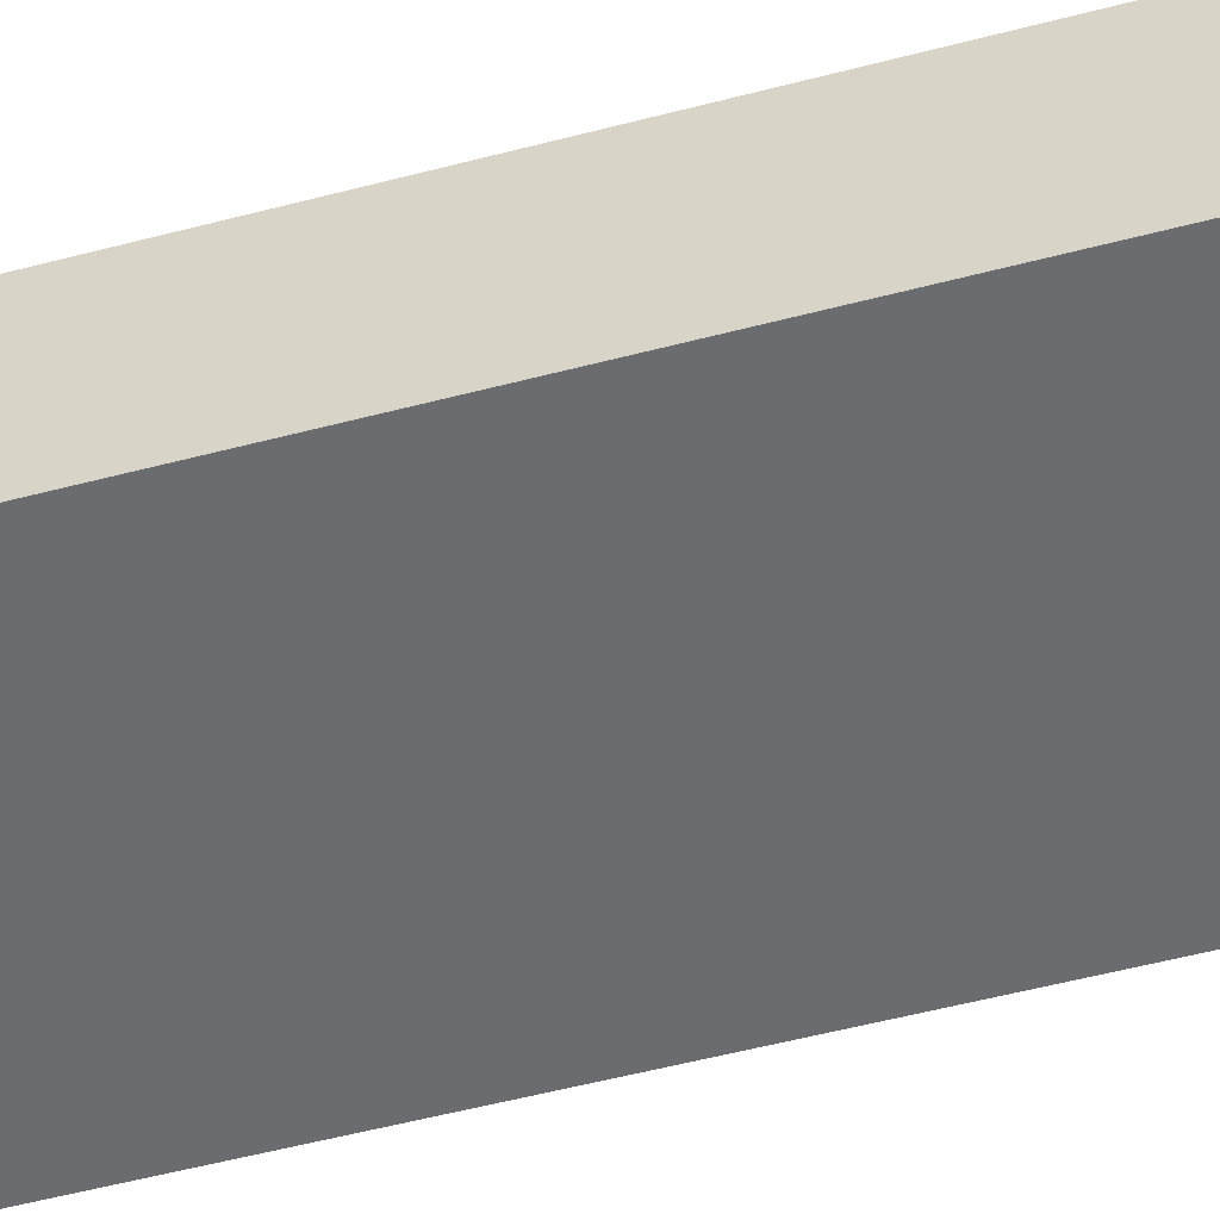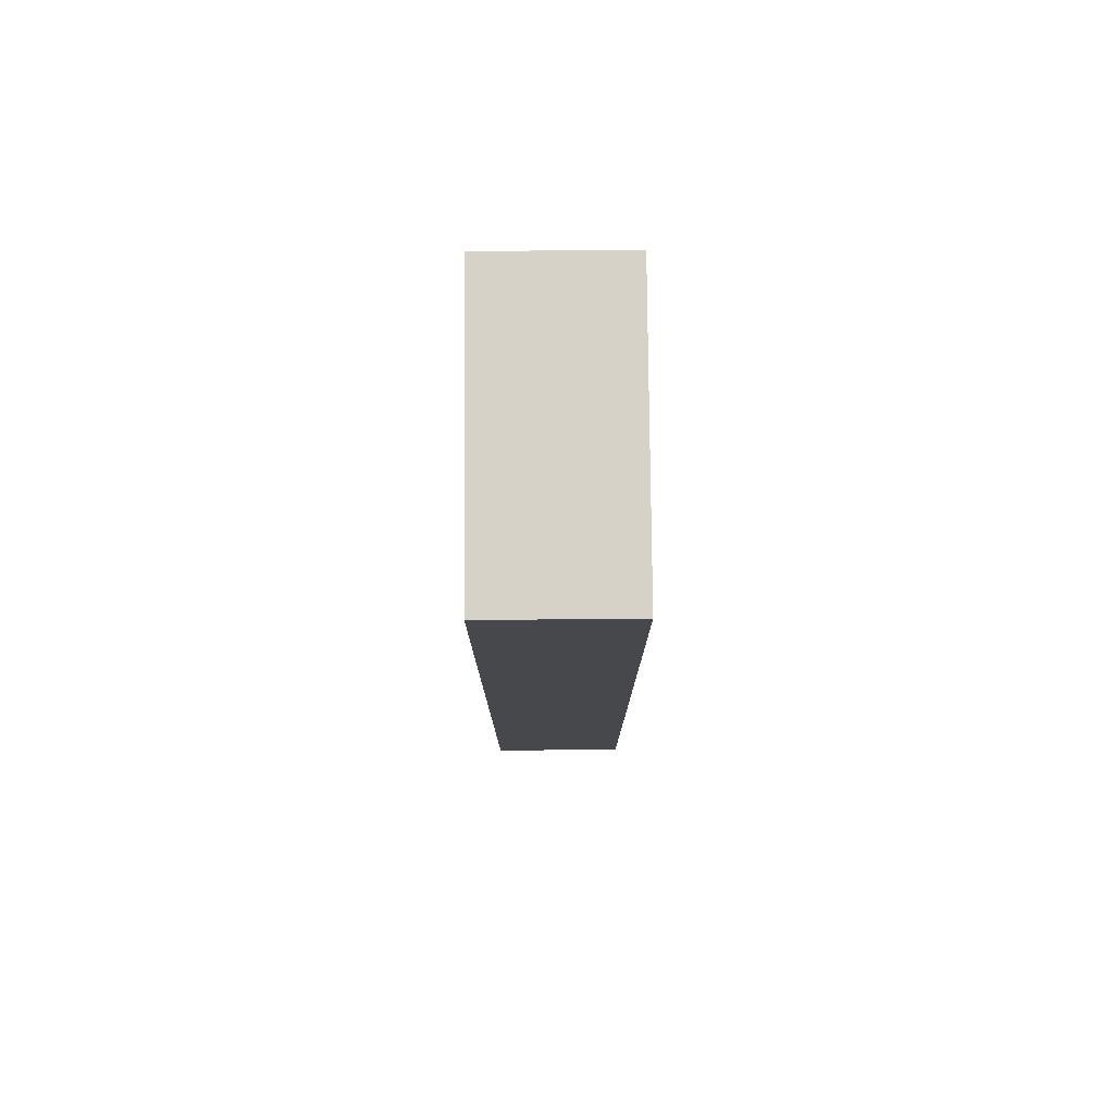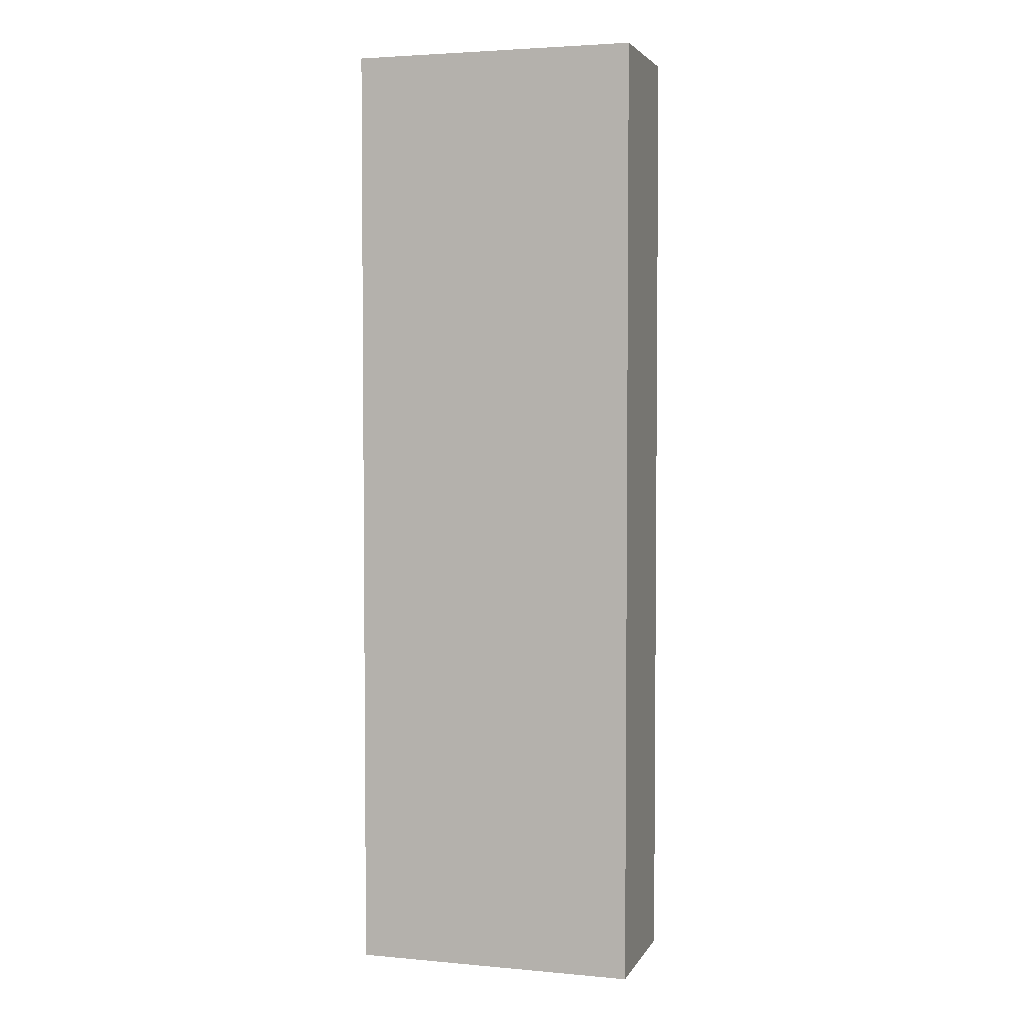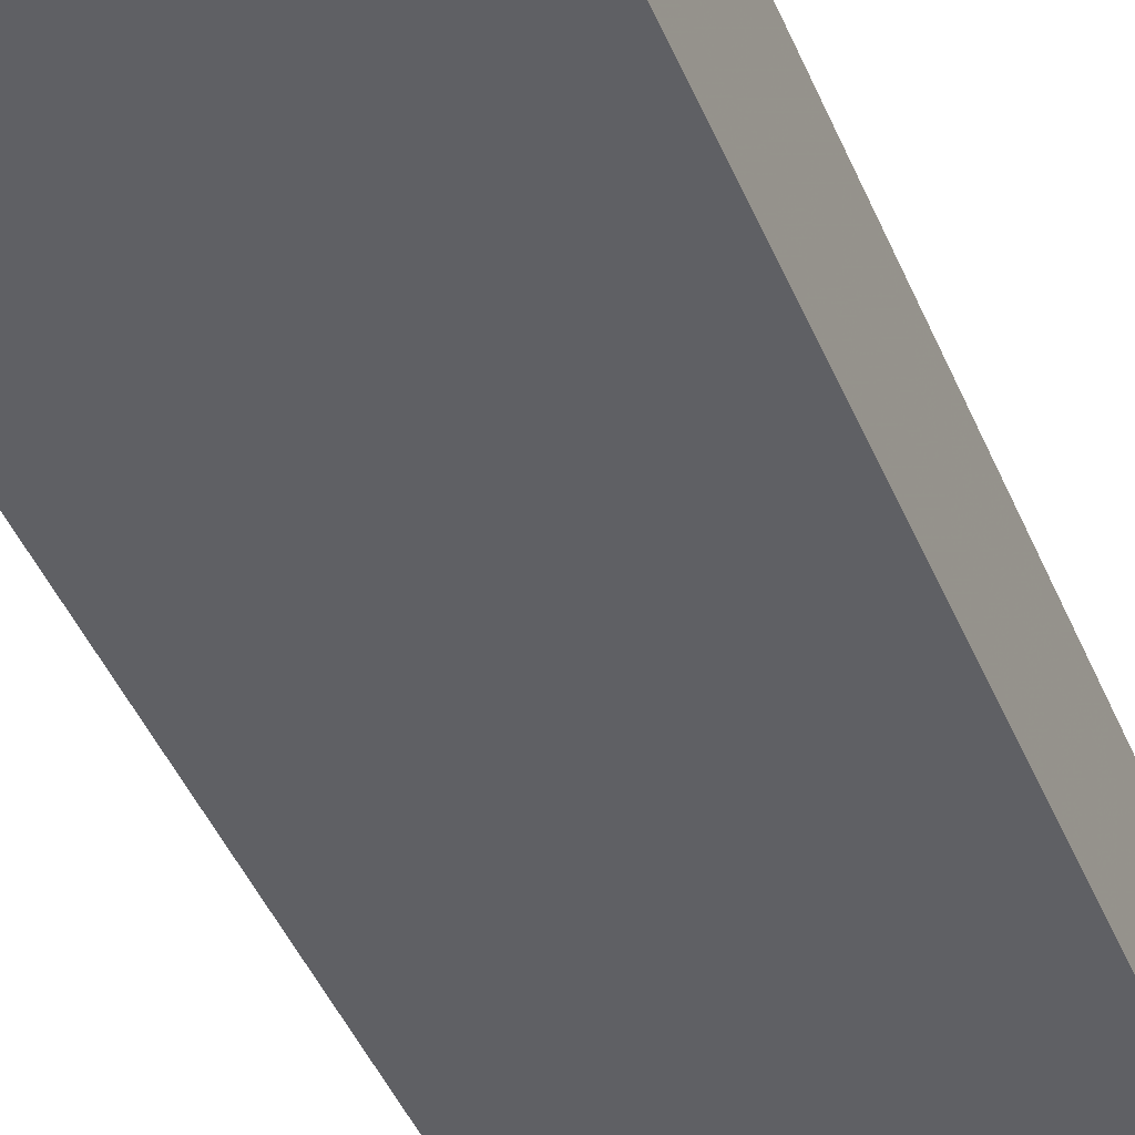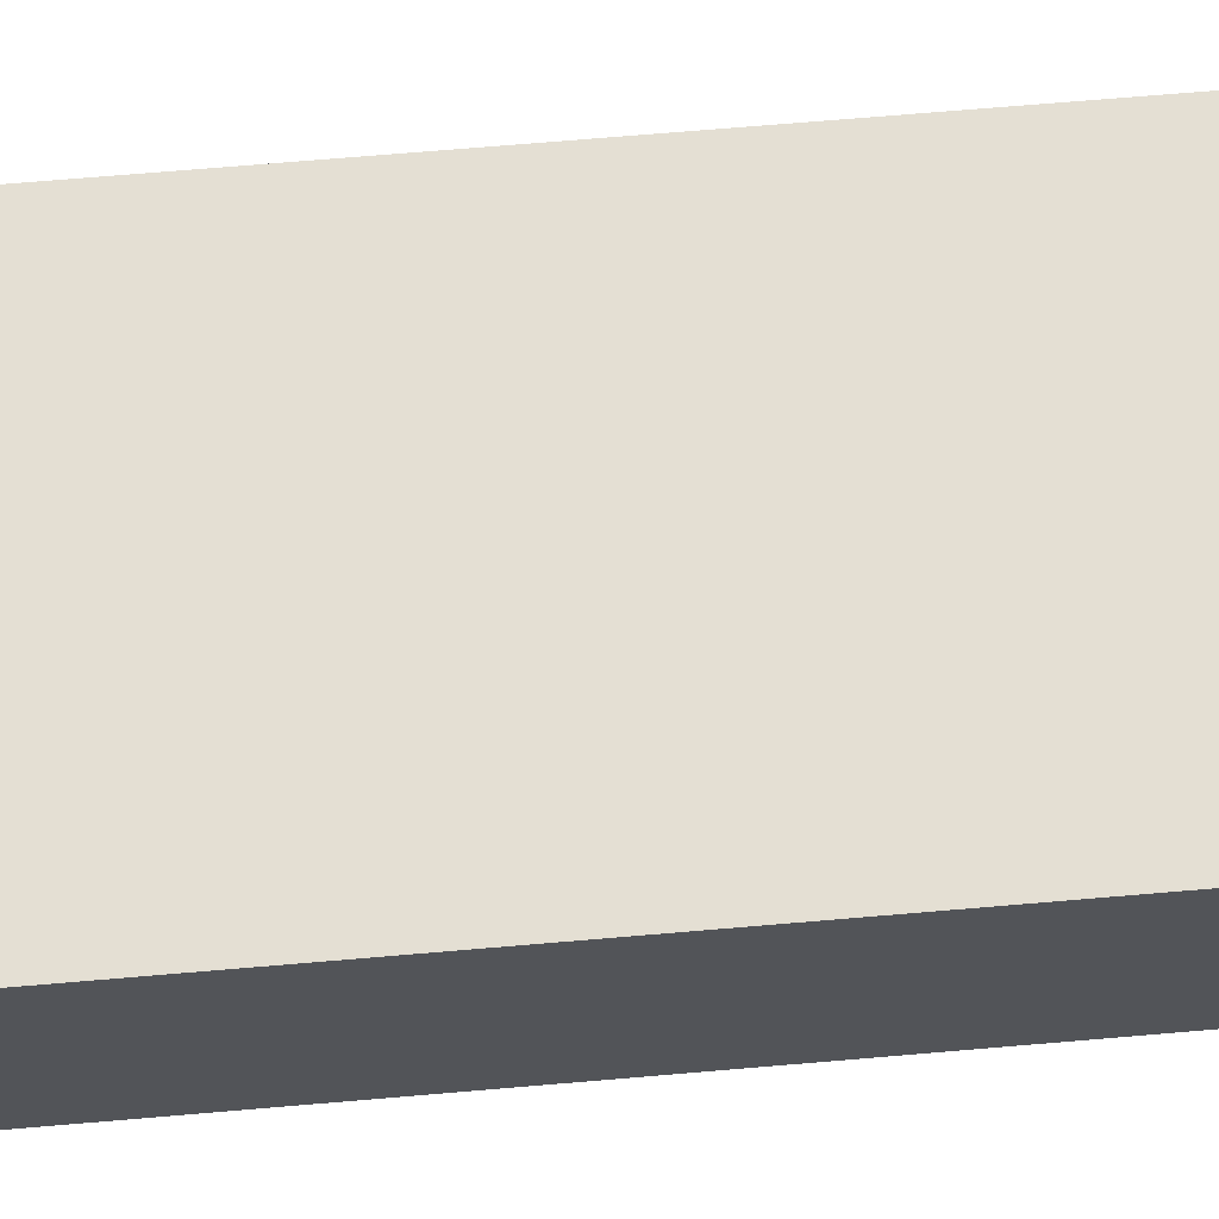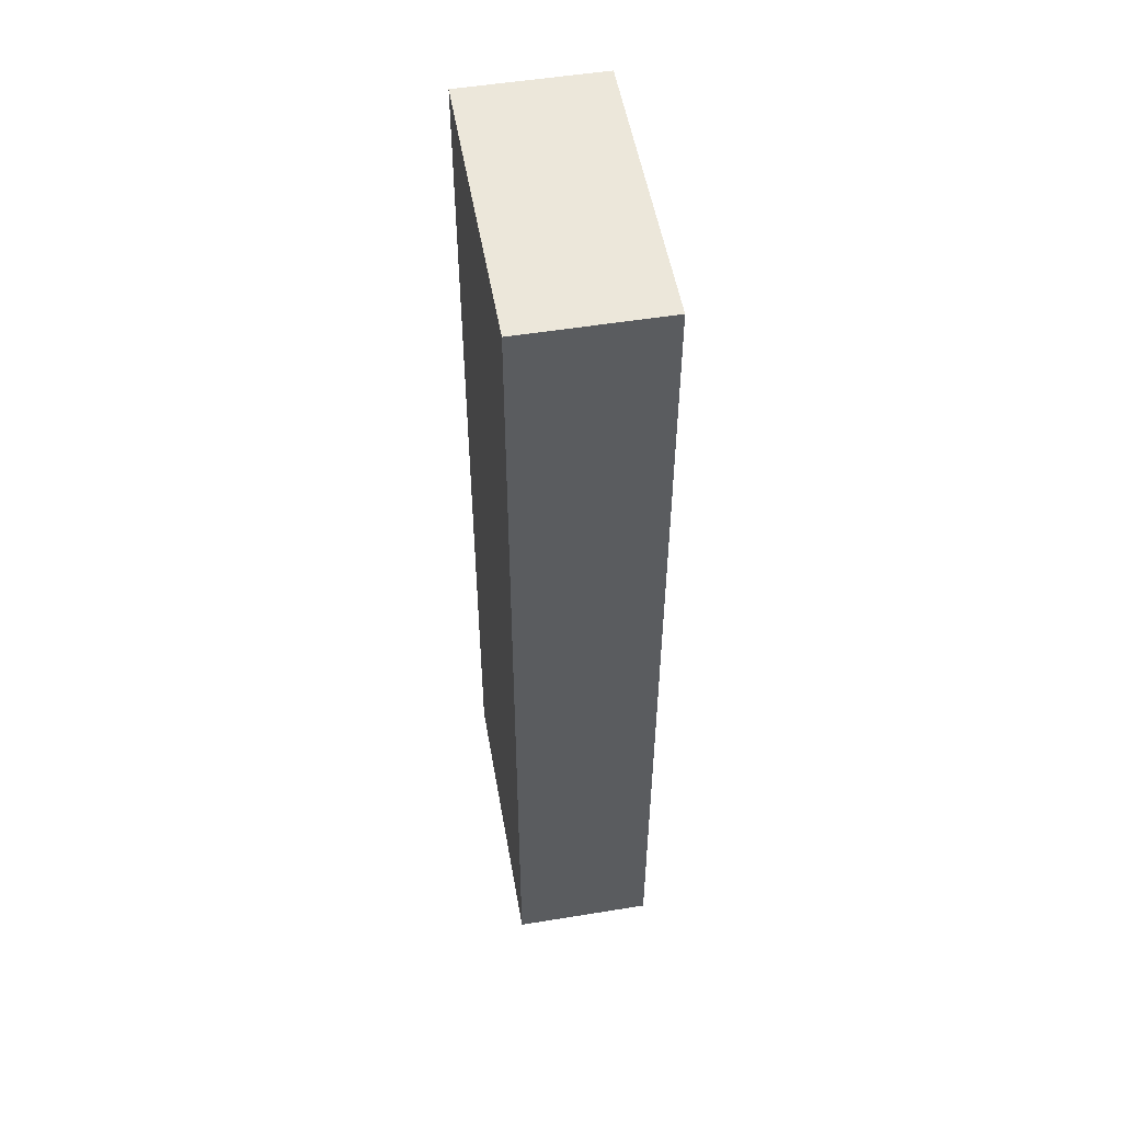
<metadata>
{"format":"obj","ext":"obj","renderer":"f3d","projection":"perspective","resolution":1024,"background":"white","views":[{"elev":-53.7,"azim":-74.3,"up":"+Z"},{"elev":78.6,"azim":-90.5,"up":"+Y"},{"elev":3.6,"azim":-163.1,"up":"+Y"},{"elev":-43.9,"azim":-158.4,"up":"+Z"},{"elev":66.6,"azim":-95.0,"up":"+Z"},{"elev":52.8,"azim":-99.9,"up":"+Y"}]}
</metadata>
<code>
o 6206
v 2172 1864 13.95
v 2171 1864 13.95
v 2171 1864 14.03
v 2172 1863 13.95
v 2171 1863 13.95
v 2171 1863 13.95
v 2172 1864 13.95
v 2171 1864 14.03
v 2172 1864 14.03
v 2172 1863 14.03
v 2172 1864 14.03
v 2172 1863 13.95
v 2172 1863 14.03
v 2171 1863 13.95
v 2172 1863 14.03
v 2171 1863 14.03
v 2172 1864 13.95
v 2172 1863 13.95
v 2172 1864 14.03
v 2171 1863 14.03
v 2172 1863 14.03
v 2171 1864 13.95
v 2171 1863 13.95
v 2171 1863 14.03
v 2172 1864 14.03
v 2171 1864 14.03
v 2171 1863 14.03
v 2171 1864 14.03
v 2171 1864 13.95
f 1 2 3
f 1 4 5
f 6 2 7
f 8 9 7
f 10 7 11
f 12 13 14
f 14 15 16
f 17 15 18
f 19 20 21
f 22 23 20
f 24 25 26
f 27 28 29

</code>
